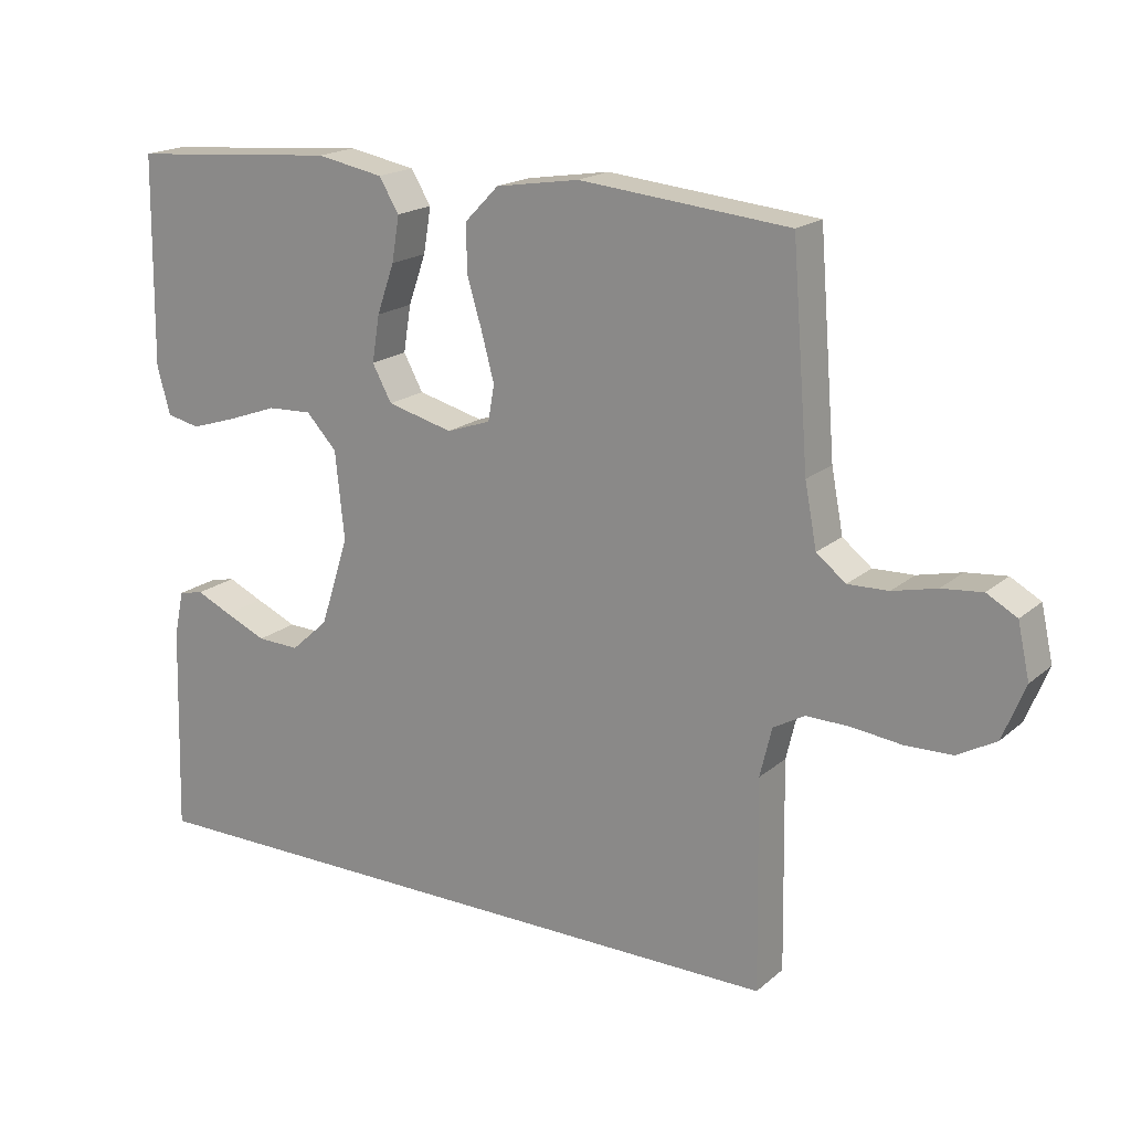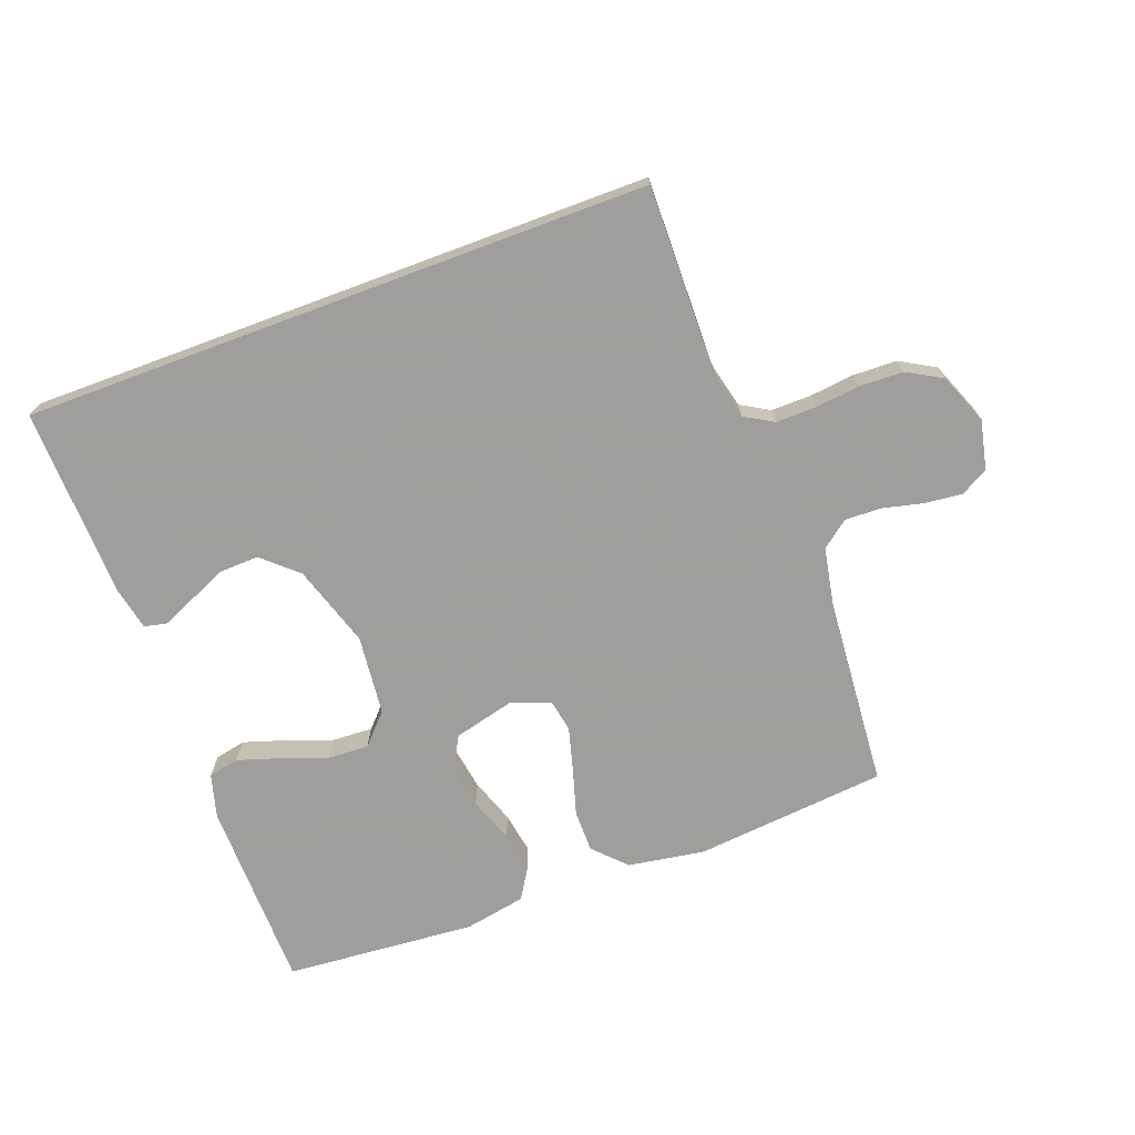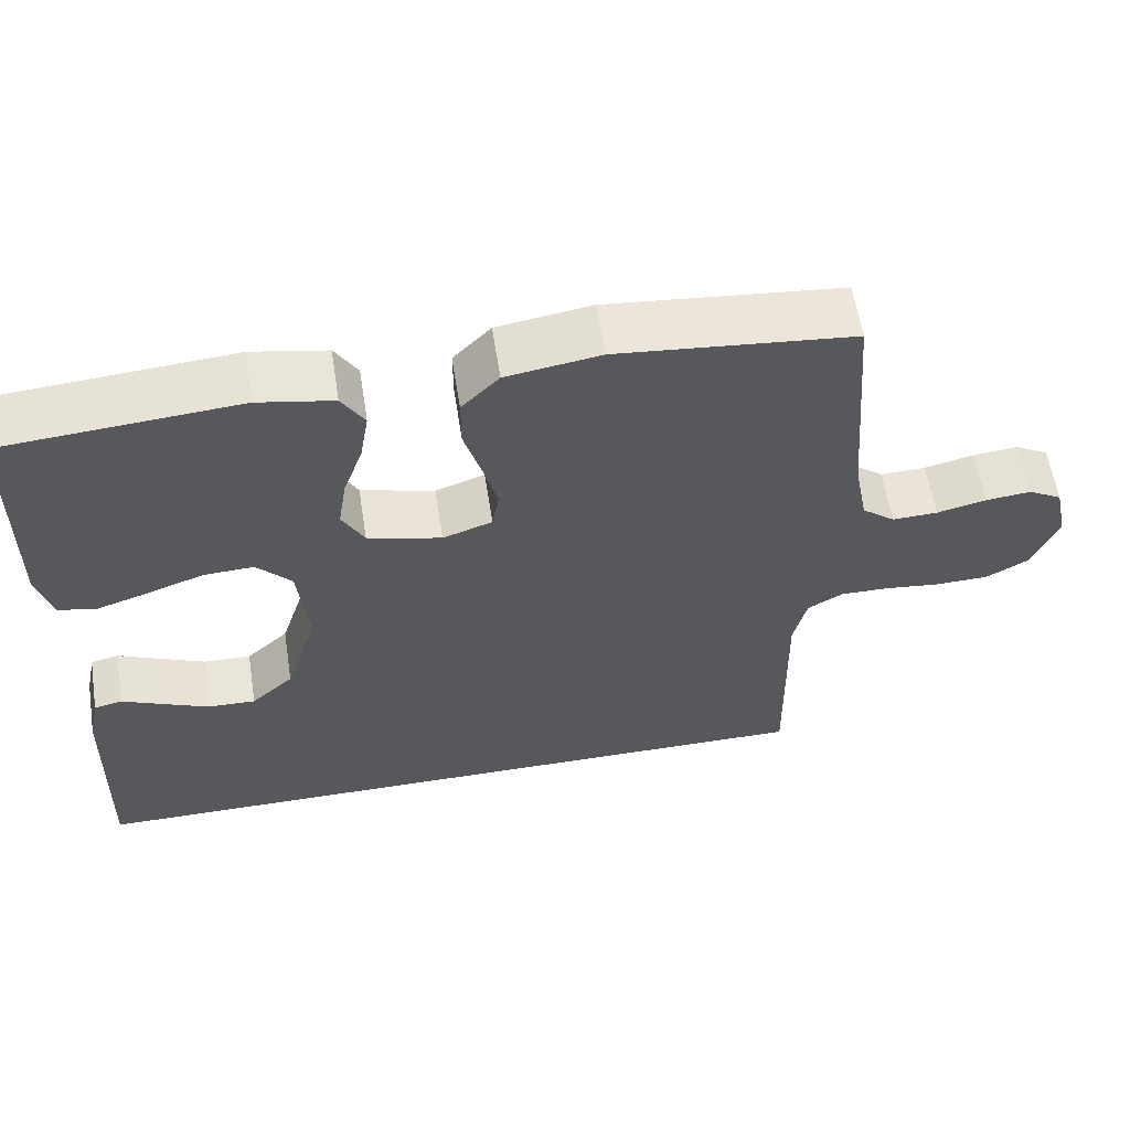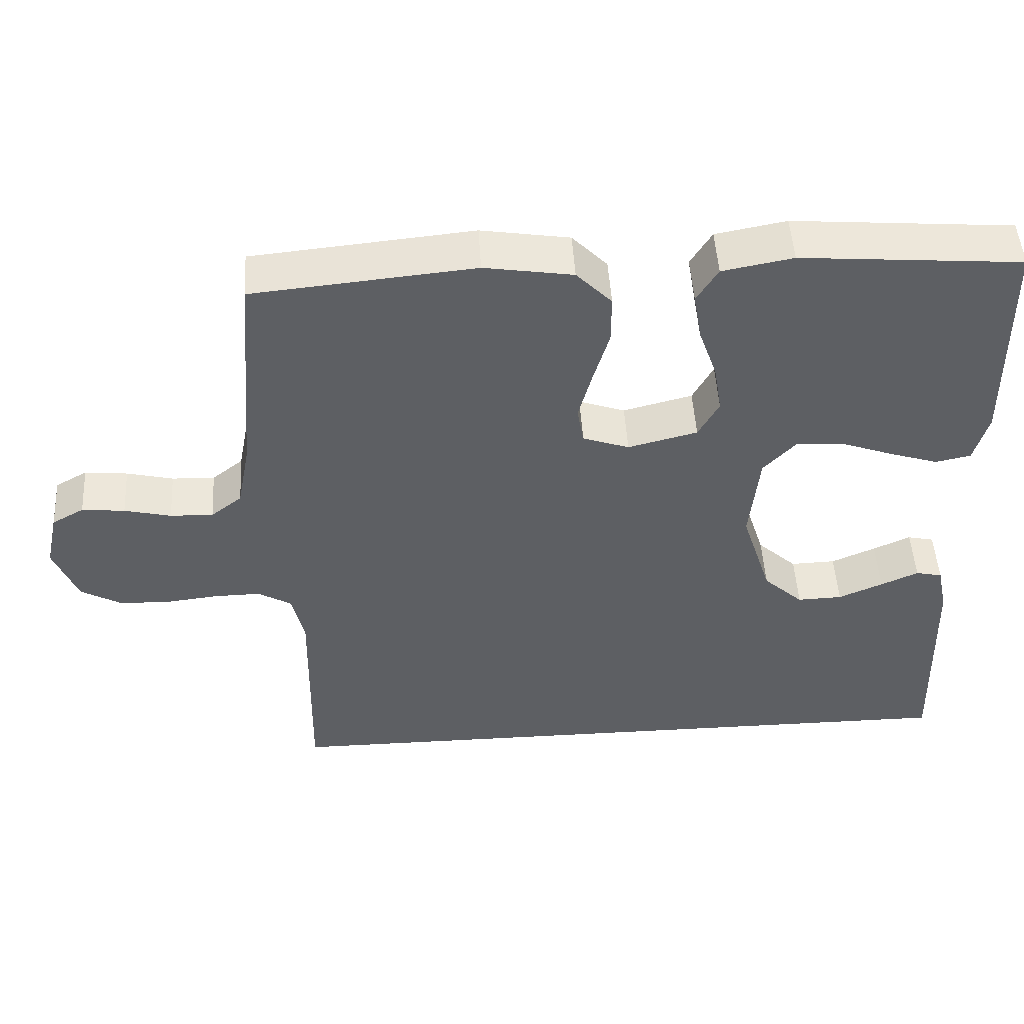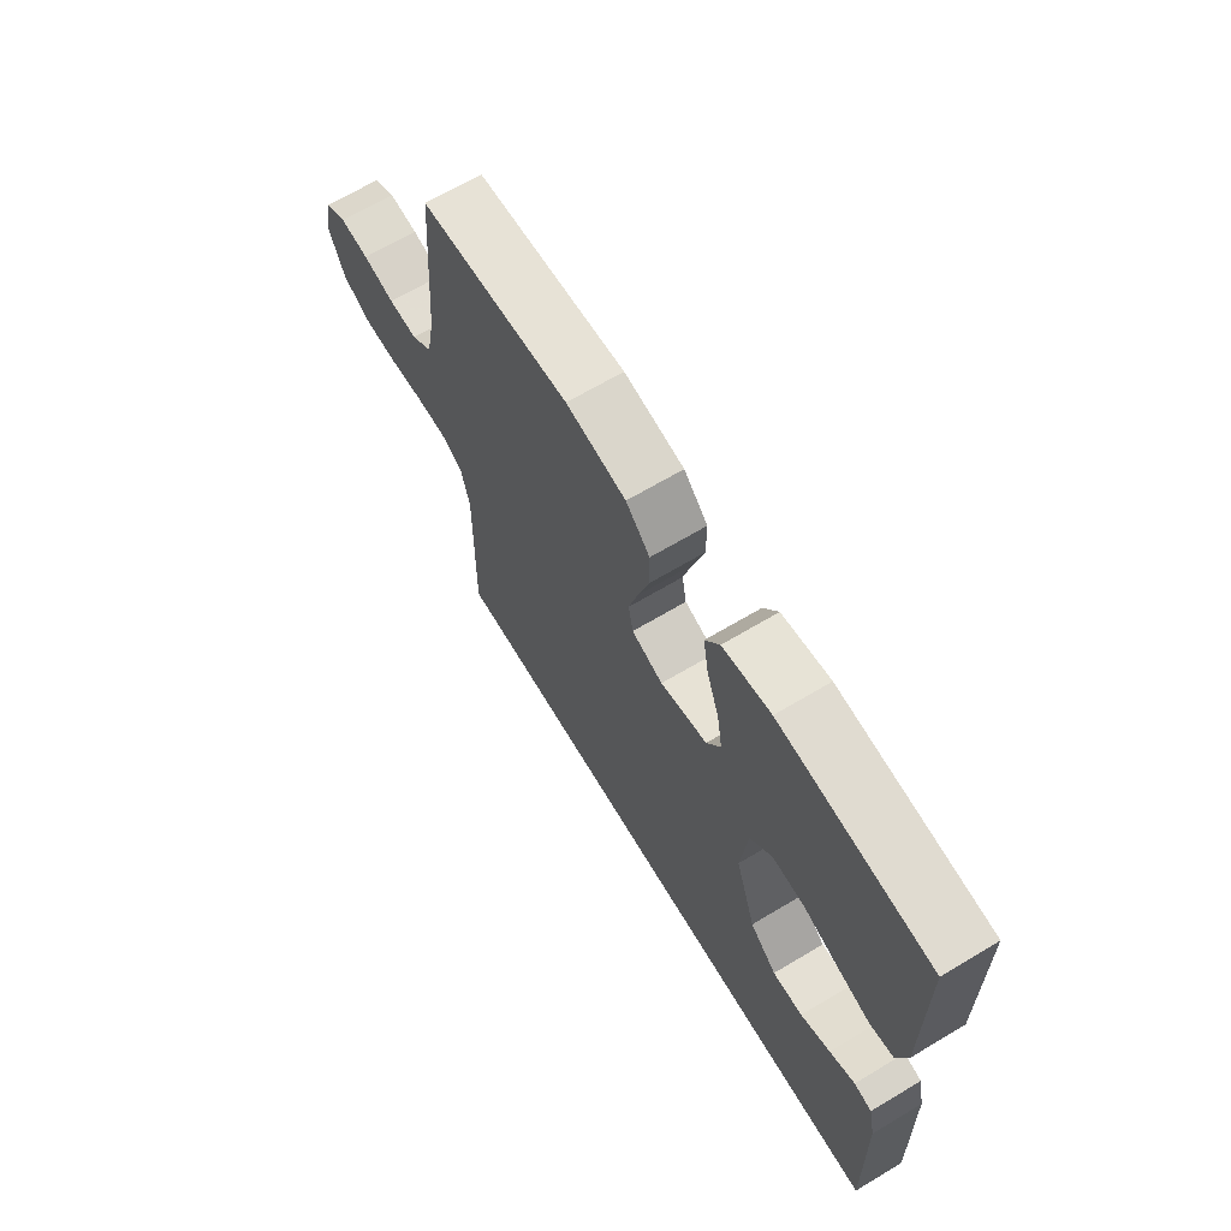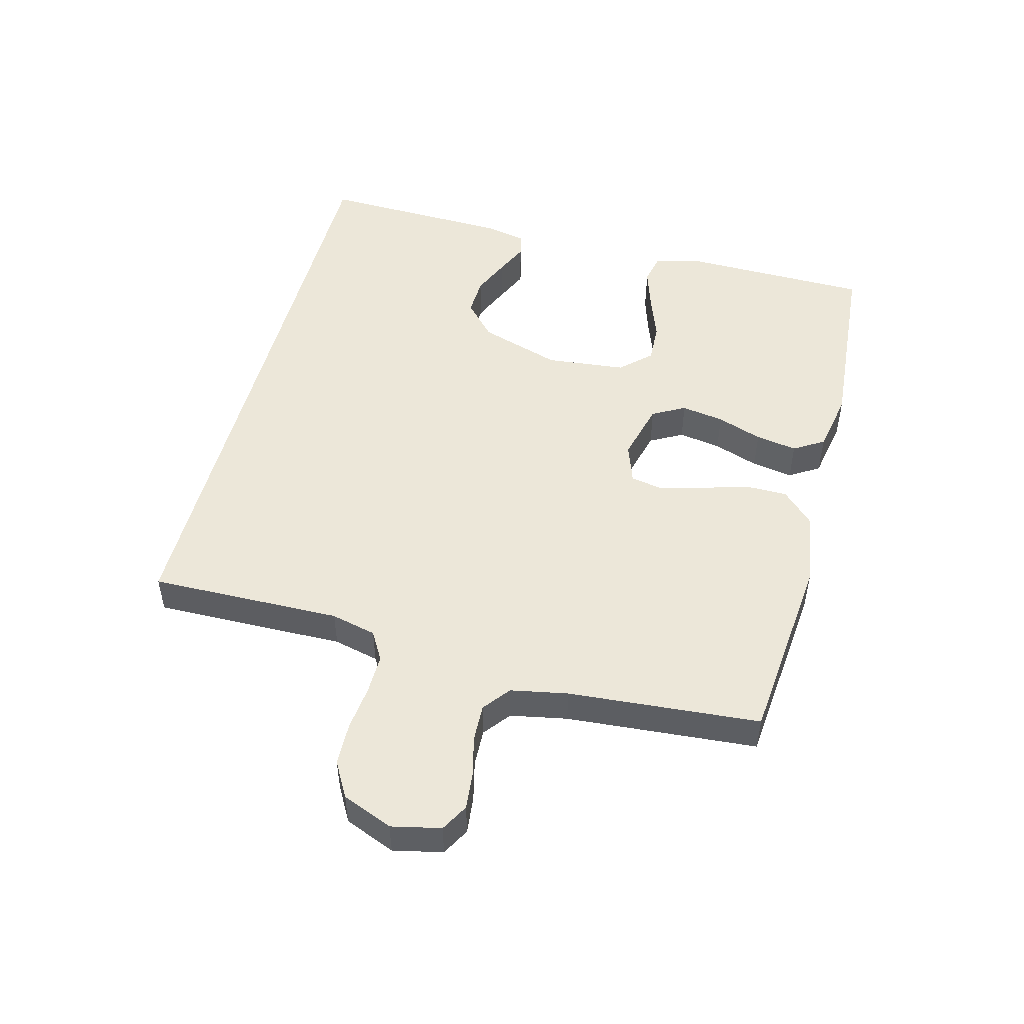
<metadata>
{"format":"obj","ext":"obj","renderer":"f3d","projection":"perspective","resolution":1024,"background":"white","views":[{"elev":18.5,"azim":-147.1,"up":"+Z"},{"elev":-71.1,"azim":-159.6,"up":"+Y"},{"elev":59.5,"azim":171.1,"up":"+Z"},{"elev":49.2,"azim":-3.4,"up":"+Z"},{"elev":66.7,"azim":59.1,"up":"+Z"},{"elev":49.8,"azim":-75.4,"up":"+Y"}]}
</metadata>
<code>
v -0.477 0.07 -0.5
v -0.472 0.07 -0.2
v -0.489 0.07 -0.129
v -0.534 0.07 -0.103
v -0.597 0.07 -0.104
v -0.667 0.07 -0.112
v -0.735 0.07 -0.11
v -0.79 0.07 -0.079
v -0.822 0.07 0
v -0.805 0.07 0.077
v -0.762 0.07 0.101
v -0.704 0.07 0.095
v -0.641 0.07 0.08
v -0.583 0.07 0.078
v -0.541 0.07 0.111
v -0.524 0.07 0.2
v -0.5 0.07 0.5
v -0.2 0.07 0.529
v -0.08 0.07 0.51
v -0.032 0.07 0.461
v -0.032 0.07 0.395
v -0.054 0.07 0.321
v -0.072 0.07 0.254
v -0.063 0.07 0.203
v 0 0.07 0.181
v 0.094 0.07 0.205
v 0.122 0.07 0.256
v 0.111 0.07 0.323
v 0.086 0.07 0.394
v 0.075 0.07 0.459
v 0.104 0.07 0.506
v 0.2 0.07 0.524
v 0.5 0.07 0.5
v 0.504 0.07 0.2
v 0.485 0.07 0.132
v 0.437 0.07 0.122
v 0.371 0.07 0.143
v 0.299 0.07 0.169
v 0.235 0.07 0.172
v 0.191 0.07 0.125
v 0.178 0.07 0
v 0.219 0.07 -0.128
v 0.273 0.07 -0.177
v 0.334 0.07 -0.175
v 0.394 0.07 -0.149
v 0.445 0.07 -0.126
v 0.481 0.07 -0.134
v 0.495 0.07 -0.2
v 0.504 0.07 -0.5
v -0.477 0 -0.5
v -0.472 0 -0.2
v -0.489 0 -0.129
v -0.534 0 -0.103
v -0.597 0 -0.104
v -0.667 0 -0.112
v -0.735 0 -0.11
v -0.79 0 -0.079
v -0.822 0 0
v -0.805 0 0.077
v -0.762 0 0.101
v -0.704 0 0.095
v -0.641 0 0.08
v -0.583 0 0.078
v -0.541 0 0.111
v -0.524 0 0.2
v -0.5 0 0.5
v -0.2 0 0.529
v -0.08 0 0.51
v -0.032 0 0.461
v -0.032 0 0.395
v -0.054 0 0.321
v -0.072 0 0.254
v -0.063 0 0.203
v 0 0 0.181
v 0.094 0 0.205
v 0.122 0 0.256
v 0.111 0 0.323
v 0.086 0 0.394
v 0.075 0 0.459
v 0.104 0 0.506
v 0.2 0 0.524
v 0.5 0 0.5
v 0.504 0 0.2
v 0.485 0 0.132
v 0.437 0 0.122
v 0.371 0 0.143
v 0.299 0 0.169
v 0.235 0 0.172
v 0.191 0 0.125
v 0.178 0 0
v 0.219 0 -0.128
v 0.273 0 -0.177
v 0.334 0 -0.175
v 0.394 0 -0.149
v 0.445 0 -0.126
v 0.481 0 -0.134
v 0.495 0 -0.2
v 0.504 0 -0.5
f 47 48 49
f 46 47 49
f 45 46 49
f 44 45 49
f 43 44 49 1
f 42 43 1 2
f 41 42 2 3
f 40 41 3 4
f 39 40 4 5
f 36 37 38
f 35 36 38
f 34 35 38
f 33 34 38
f 32 33 38
f 31 32 38
f 30 31 38
f 29 30 38
f 28 29 38
f 27 28 38 39
f 26 27 39
f 6 7 8
f 5 6 8
f 39 5 8
f 26 39 8
f 25 26 8
f 20 21 22
f 19 20 22
f 18 19 22
f 17 18 22
f 16 17 22
f 15 16 22 23
f 14 15 23 24
f 11 12 13
f 10 11 13
f 9 10 13
f 8 9 13
f 8 13 14
f 8 14 24 25
f 98 97 96
f 98 96 95
f 98 95 94
f 98 94 93
f 50 98 93 92
f 51 50 92 91
f 52 51 91 90
f 53 52 90 89
f 54 53 89 88
f 87 86 85
f 87 85 84
f 87 84 83
f 87 83 82
f 87 82 81
f 87 81 80
f 87 80 79
f 87 79 78
f 87 78 77
f 88 87 77 76
f 88 76 75
f 57 56 55
f 57 55 54
f 57 54 88
f 57 88 75
f 57 75 74
f 71 70 69
f 71 69 68
f 71 68 67
f 71 67 66
f 71 66 65
f 72 71 65 64
f 73 72 64 63
f 62 61 60
f 62 60 59
f 62 59 58
f 62 58 57
f 63 62 57
f 74 73 63 57
f 1 50 51 2
f 2 51 52 3
f 3 52 53 4
f 4 53 54 5
f 5 54 55 6
f 6 55 56 7
f 7 56 57 8
f 8 57 58 9
f 9 58 59 10
f 10 59 60 11
f 11 60 61 12
f 12 61 62 13
f 13 62 63 14
f 14 63 64 15
f 15 64 65 16
f 16 65 66 17
f 17 66 67 18
f 18 67 68 19
f 19 68 69 20
f 20 69 70 21
f 21 70 71 22
f 22 71 72 23
f 23 72 73 24
f 24 73 74 25
f 25 74 75 26
f 26 75 76 27
f 27 76 77 28
f 28 77 78 29
f 29 78 79 30
f 30 79 80 31
f 31 80 81 32
f 32 81 82 33
f 33 82 83 34
f 34 83 84 35
f 35 84 85 36
f 36 85 86 37
f 37 86 87 38
f 38 87 88 39
f 39 88 89 40
f 40 89 90 41
f 41 90 91 42
f 42 91 92 43
f 43 92 93 44
f 44 93 94 45
f 45 94 95 46
f 46 95 96 47
f 47 96 97 48
f 48 97 98 49
f 49 98 50 1

</code>
